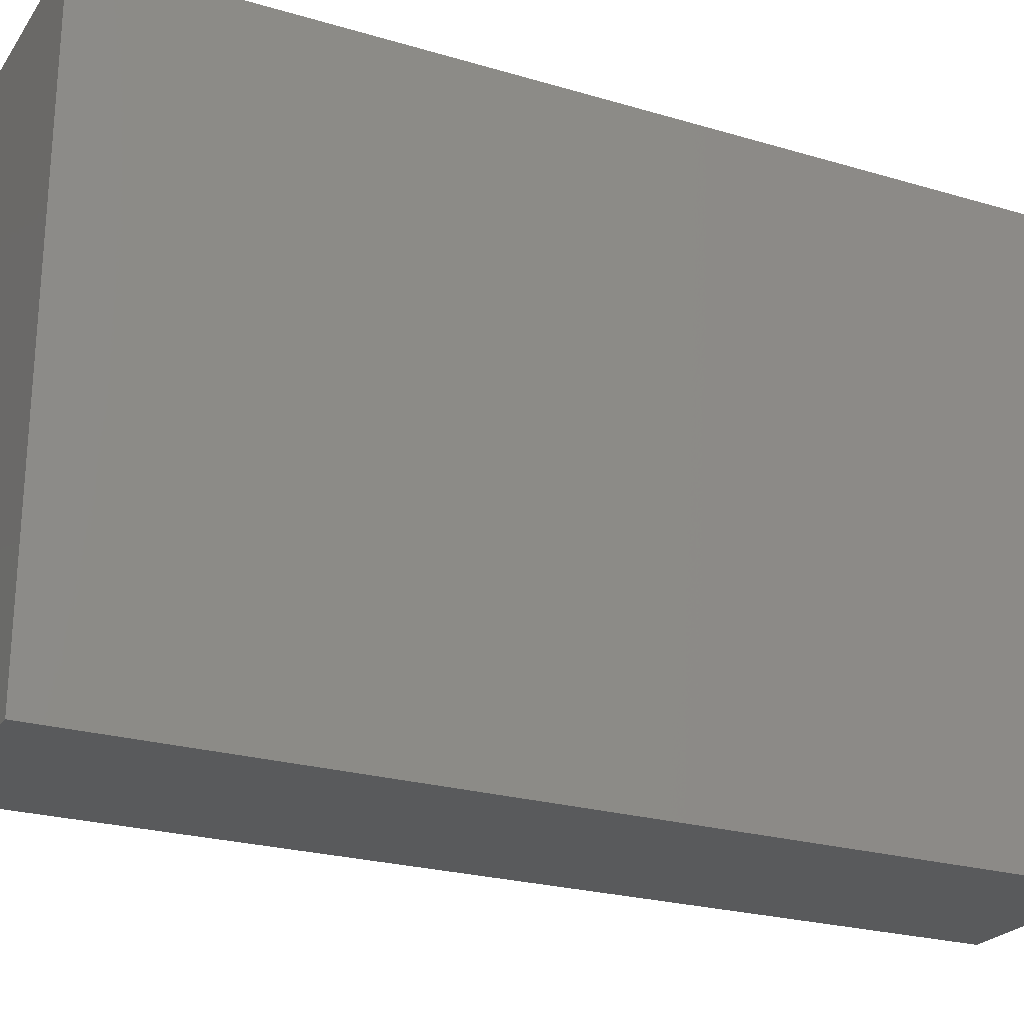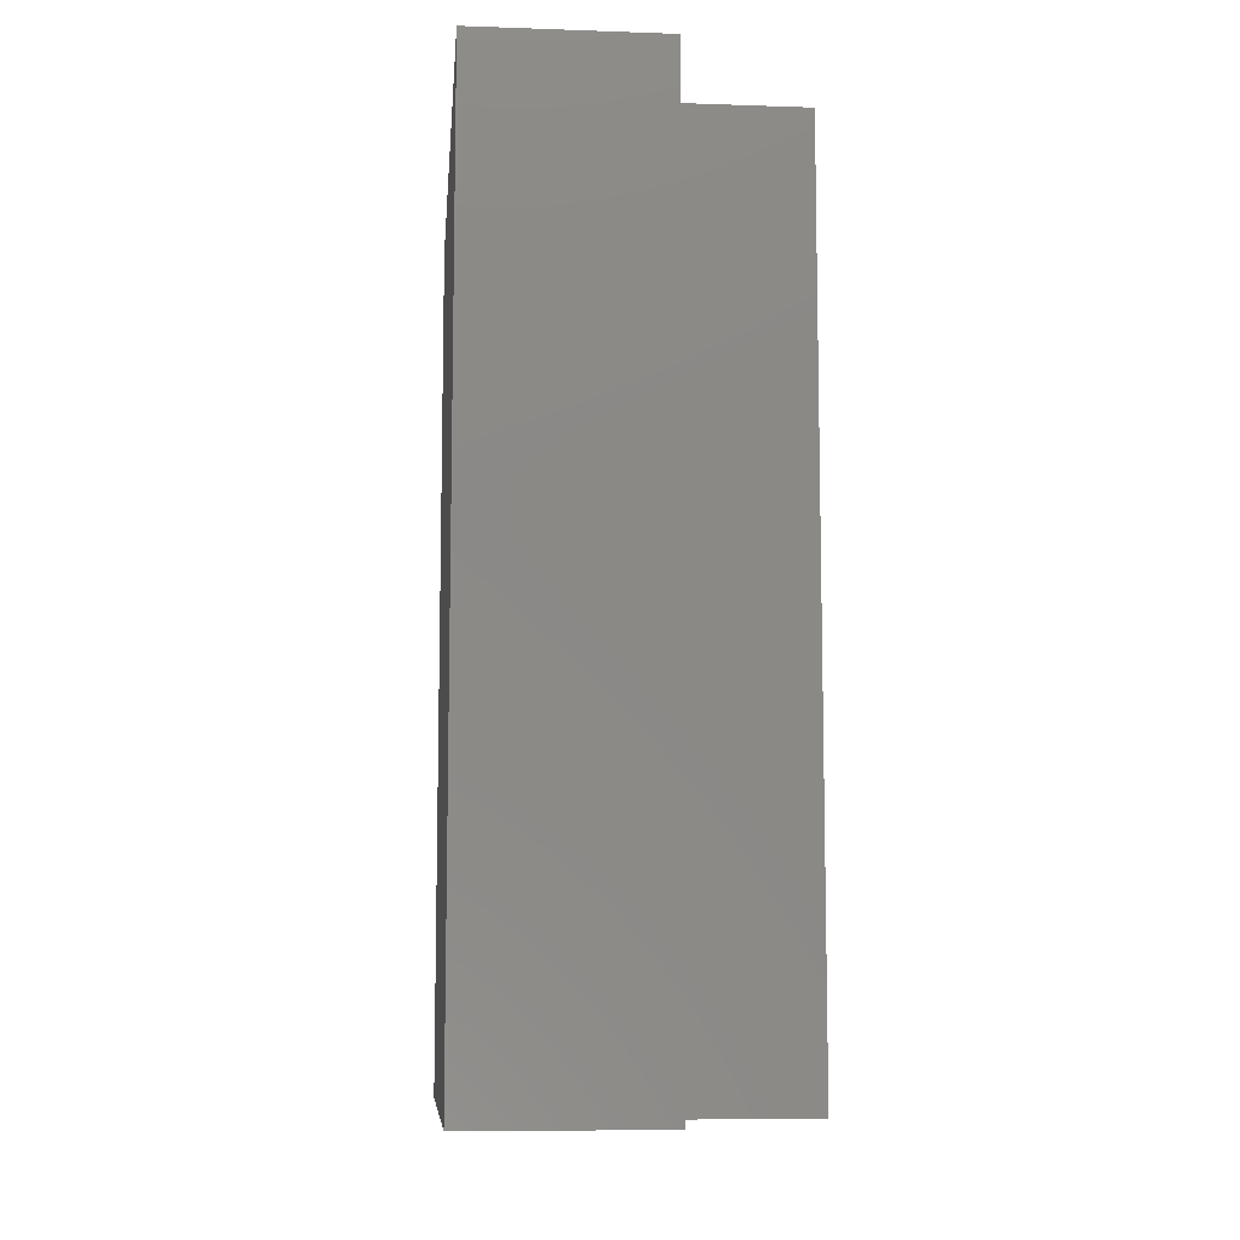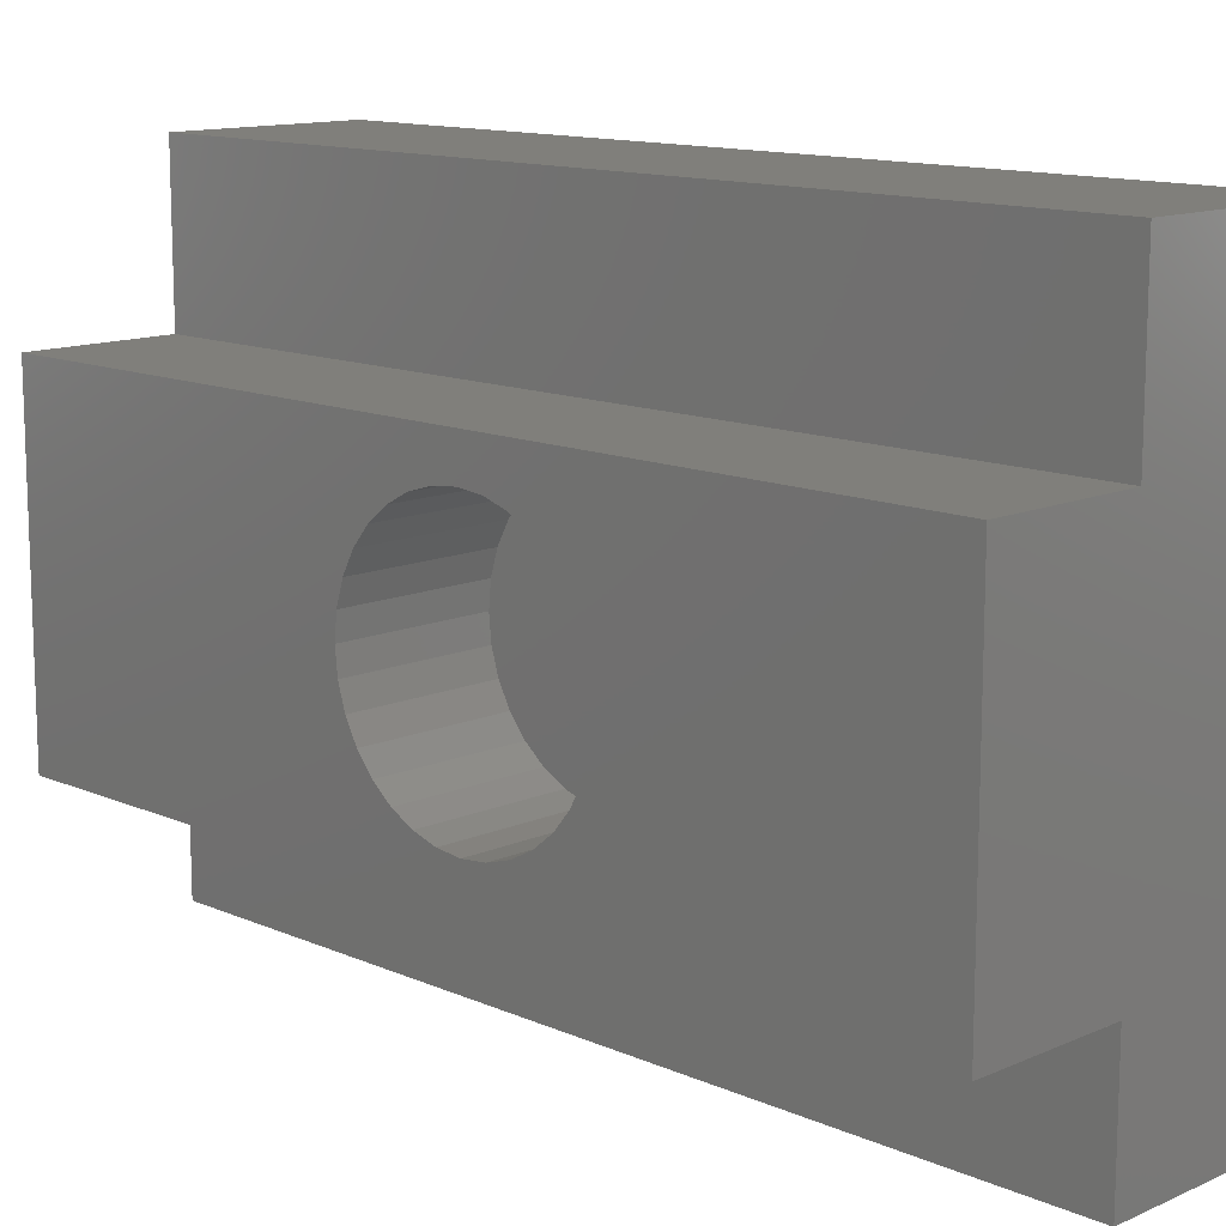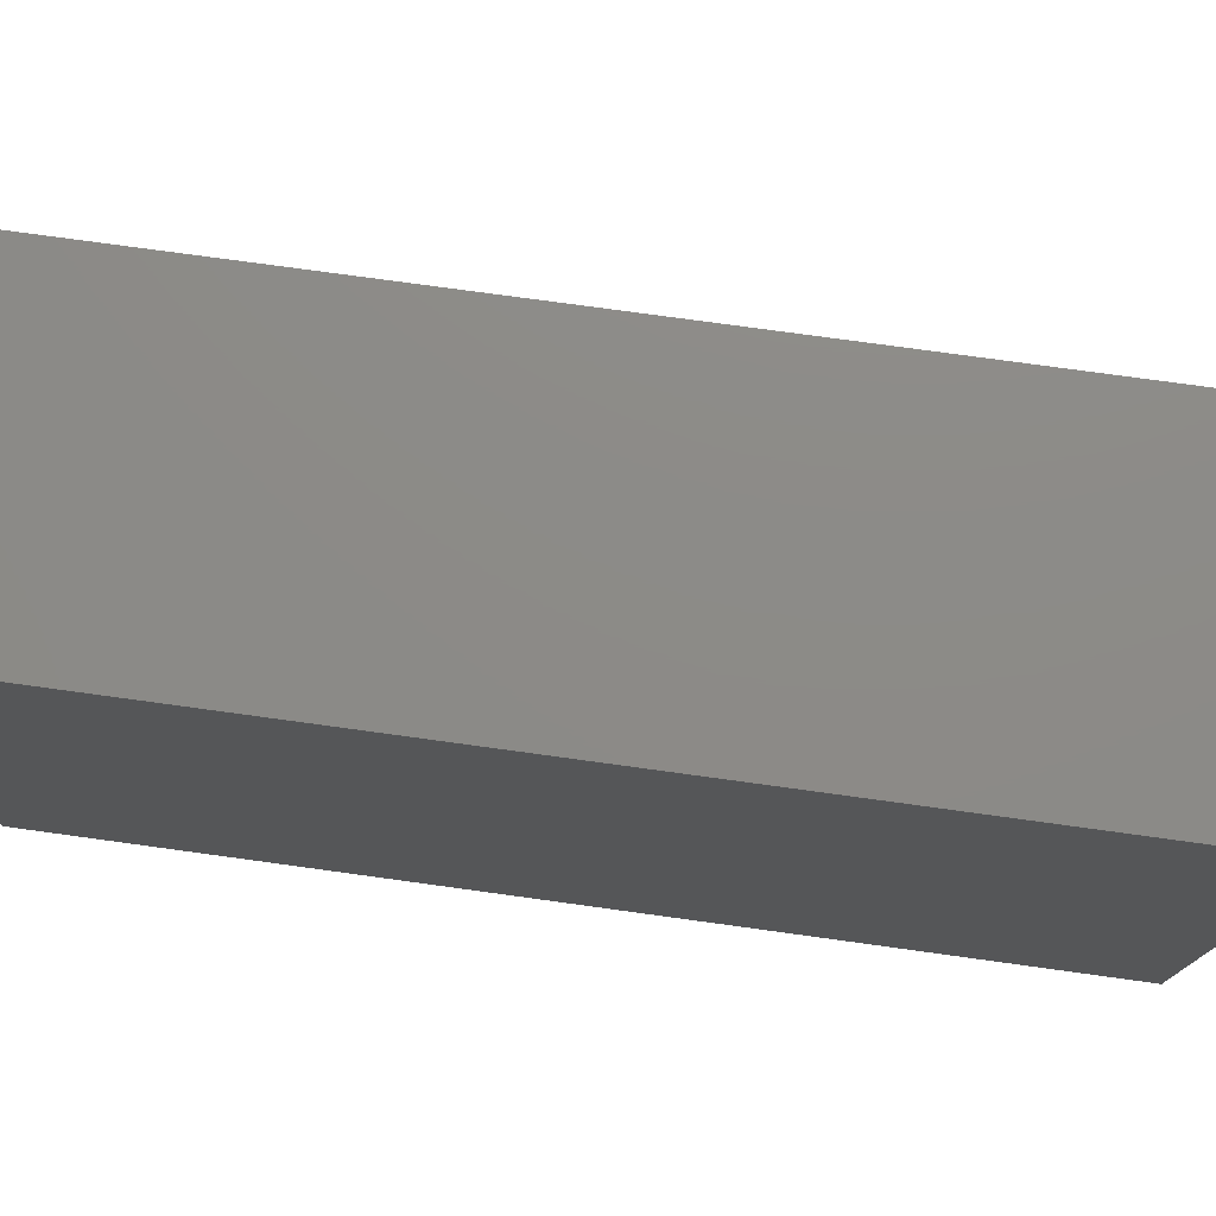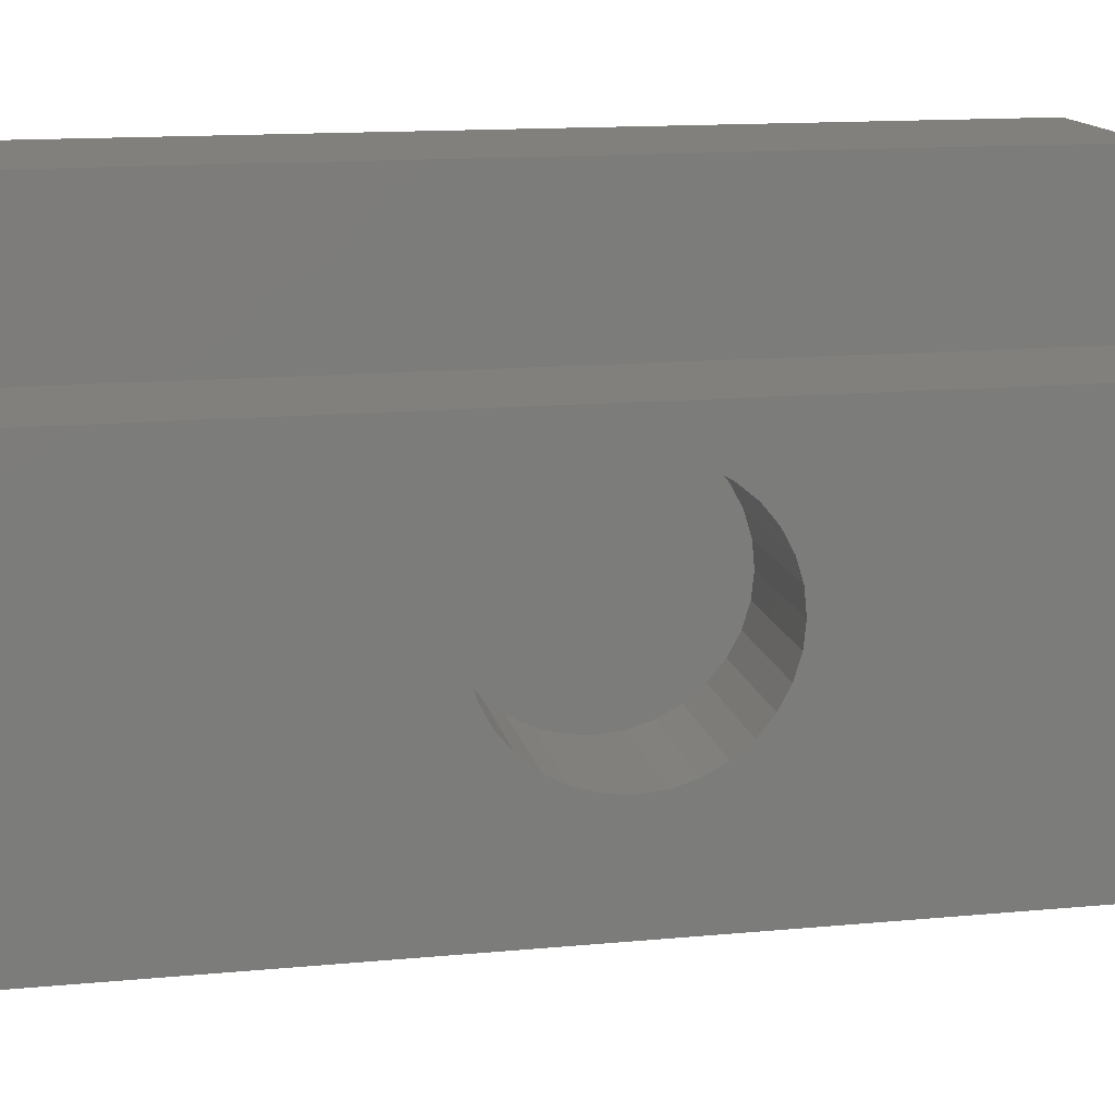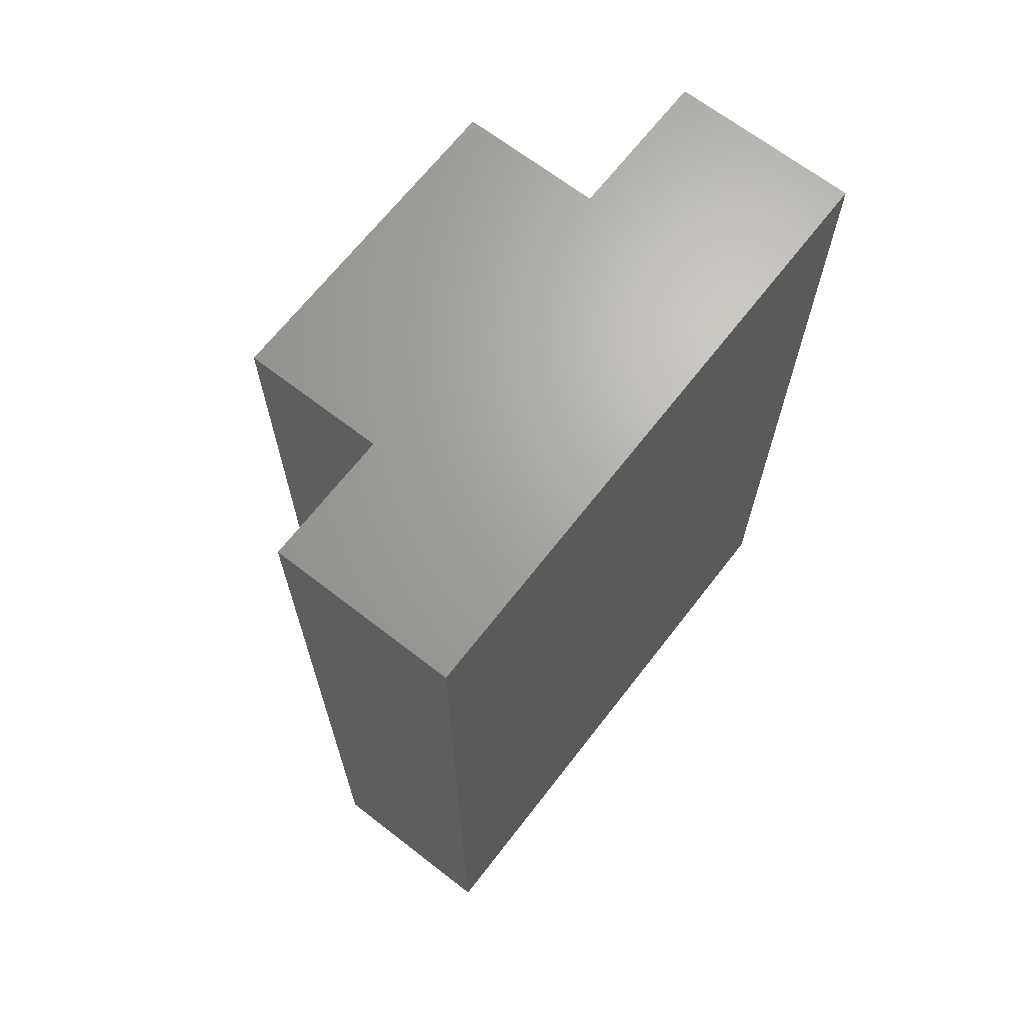
<metadata>
{"format":"stl","ext":"stl","renderer":"f3d","projection":"perspective","resolution":1024,"background":"white","views":[{"elev":-24.1,"azim":-116.2,"up":"+Z"},{"elev":-9.1,"azim":-5.2,"up":"+Y"},{"elev":12.8,"azim":135.0,"up":"+Z"},{"elev":76.6,"azim":-82.2,"up":"+Z"},{"elev":14.4,"azim":78.5,"up":"+Z"},{"elev":67.4,"azim":-142.2,"up":"+Y"}]}
</metadata>
<code>
# stl→obj: 80 verts, 156 faces
v 0 -0.2969 -0.1719
v -2.805e-17 -0.2969 0.3334
v 2.549e-33 0.4531 -0.1719
v -2.805e-17 0.4531 0.3334
v 0.1562 0.4531 0.3334
v 0.1562 0.4531 0.2059
v 0.1562 0.4531 -0.0625
v 0.1562 0.4531 -0.1719
v 0.2734 0.4531 0.2059
v 0.2734 0.4531 -0.0625
v 0.1562 -0.2969 -0.1719
v 0.1562 -0.2969 -0.0625
v 0.1562 -0.2969 0.2059
v 0.1562 -0.2969 0.3334
v 0.2734 -0.2969 -0.0625
v 0.2734 -0.2969 0.2059
v 0.2734 0.01253 0.1287
v 0.2734 0.02529 0.1443
v 0.2734 0.04084 0.157
v 0.2734 0.05859 0.1665
v 0.2734 0.07784 0.1724
v 0.2734 0.09786 0.1743
v 0.2734 0.09786 -0.03092
v 0.2734 0.07784 -0.02895
v 0.2734 0.05859 -0.02311
v 0.2734 0.04084 -0.01362
v 0.2734 0.02529 -0.000861
v 0.2734 0.01253 0.01469
v 0.2734 0.003043 0.03244
v 0.2734 -0.002798 0.05169
v 0.2734 -0.00477 0.07171
v 0.2734 -0.002798 0.09173
v 0.2734 0.003043 0.111
v 0.2734 0.1927 0.111
v 0.2734 0.1985 0.09173
v 0.2734 0.2005 0.07171
v 0.2734 0.1985 0.05169
v 0.2734 0.1927 0.03244
v 0.2734 0.1832 0.01469
v 0.2734 0.1704 -0.000861
v 0.2734 0.1549 -0.01362
v 0.2734 0.1371 -0.02311
v 0.2734 0.1179 -0.02895
v 0.2734 0.1179 0.1724
v 0.2734 0.1371 0.1665
v 0.2734 0.1549 0.157
v 0.2734 0.1704 0.1443
v 0.2734 0.1832 0.1287
v 0.1562 0.09786 -0.03092
v 0.1562 0.1179 -0.02895
v 0.1562 0.1371 -0.02311
v 0.1562 0.1549 -0.01362
v 0.1562 0.1704 -0.000861
v 0.1562 0.1832 0.01469
v 0.1562 0.1927 0.03244
v 0.1562 0.1985 0.05169
v 0.1562 0.2005 0.07171
v 0.1562 0.07784 -0.02895
v 0.1562 0.05859 -0.02311
v 0.1562 0.04084 -0.01362
v 0.1562 0.02529 -0.000861
v 0.1562 0.01253 0.01469
v 0.1562 0.003043 0.03244
v 0.1562 -0.002798 0.05169
v 0.1562 -0.00477 0.07171
v 0.1562 0.09786 0.1743
v 0.1562 0.07784 0.1724
v 0.1562 0.05859 0.1665
v 0.1562 0.04084 0.157
v 0.1562 0.02529 0.1443
v 0.1562 0.01253 0.1287
v 0.1562 0.003043 0.111
v 0.1562 -0.002798 0.09173
v 0.1562 0.1179 0.1724
v 0.1562 0.1371 0.1665
v 0.1562 0.1549 0.157
v 0.1562 0.1704 0.1443
v 0.1562 0.1832 0.1287
v 0.1562 0.1927 0.111
v 0.1562 0.1985 0.09173
f 1 2 3
f 3 2 4
f 4 5 6
f 4 6 7
f 4 7 8
f 4 8 3
f 9 10 6
f 6 10 7
f 1 11 12
f 1 12 13
f 1 13 14
f 1 14 2
f 15 16 12
f 12 16 13
f 16 15 17
f 16 17 18
f 16 18 19
f 16 19 20
f 16 20 21
f 16 21 22
f 16 22 9
f 15 10 23
f 15 23 24
f 15 24 25
f 15 25 26
f 15 26 27
f 15 27 28
f 15 28 29
f 15 29 30
f 15 30 31
f 15 31 32
f 15 32 33
f 15 33 17
f 10 34 35
f 10 35 36
f 10 36 37
f 10 37 38
f 10 38 39
f 10 39 40
f 10 40 41
f 10 41 42
f 10 42 43
f 10 43 23
f 9 22 44
f 9 44 45
f 9 45 46
f 9 46 47
f 9 47 48
f 9 48 34
f 9 34 10
f 15 12 10
f 10 12 7
f 9 6 16
f 16 6 13
f 49 43 50
f 50 43 42
f 50 42 51
f 51 42 41
f 51 41 52
f 52 41 40
f 52 40 53
f 53 40 39
f 53 39 54
f 54 39 38
f 54 38 55
f 55 38 37
f 55 37 56
f 56 37 36
f 56 36 57
f 43 49 23
f 23 49 58
f 23 58 24
f 24 58 59
f 24 59 25
f 25 59 60
f 25 60 26
f 26 60 61
f 26 61 27
f 27 61 62
f 27 62 28
f 28 62 63
f 28 63 29
f 29 63 64
f 29 64 30
f 30 64 65
f 30 65 31
f 66 21 67
f 67 21 20
f 67 20 68
f 68 20 19
f 68 19 69
f 69 19 18
f 69 18 70
f 70 18 17
f 70 17 71
f 71 17 33
f 71 33 72
f 72 33 32
f 72 32 73
f 73 32 31
f 73 31 65
f 21 66 22
f 22 66 74
f 22 74 44
f 44 74 75
f 44 75 45
f 45 75 76
f 45 76 46
f 46 76 77
f 46 77 47
f 47 77 78
f 47 78 48
f 48 78 79
f 48 79 34
f 34 79 80
f 34 80 35
f 35 80 57
f 35 57 36
f 11 8 12
f 12 8 7
f 67 74 66
f 74 67 68
f 74 68 75
f 75 68 69
f 75 69 76
f 52 59 51
f 51 59 58
f 51 58 50
f 50 58 49
f 76 69 77
f 77 69 70
f 77 70 78
f 78 70 71
f 78 71 79
f 79 71 72
f 79 72 80
f 80 72 73
f 80 73 57
f 57 73 65
f 57 65 56
f 56 65 64
f 56 64 55
f 55 64 63
f 55 63 54
f 54 63 62
f 54 62 53
f 53 62 61
f 53 61 52
f 52 61 60
f 52 60 59
f 13 6 14
f 14 6 5
f 5 4 14
f 14 4 2
f 11 1 8
f 8 1 3

</code>
